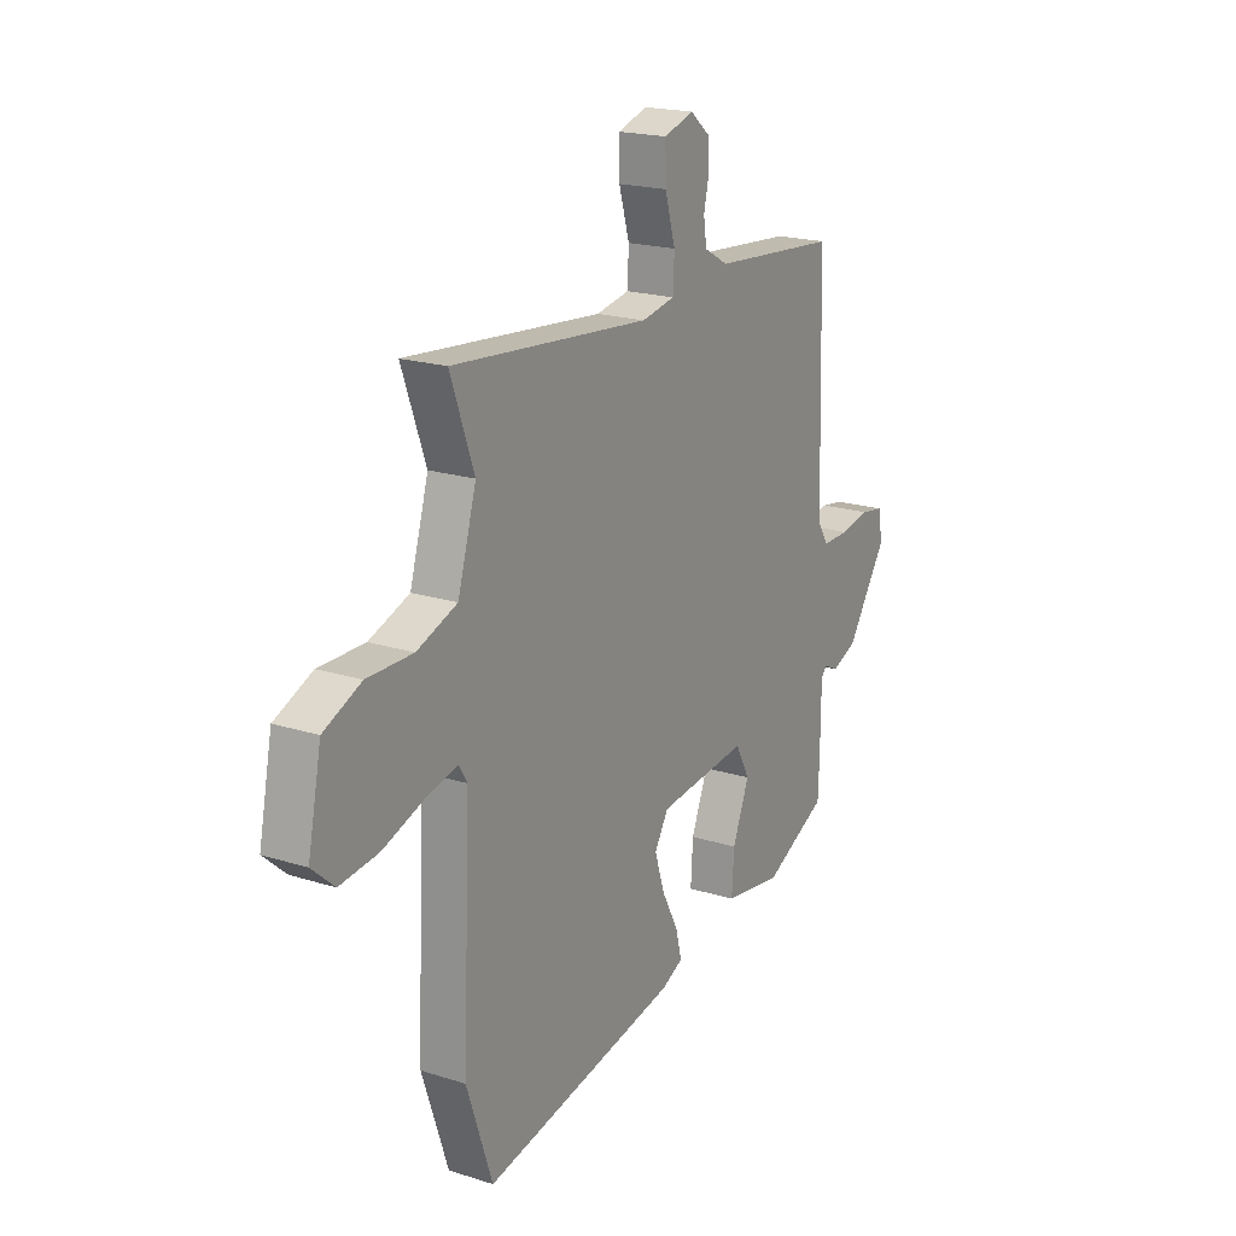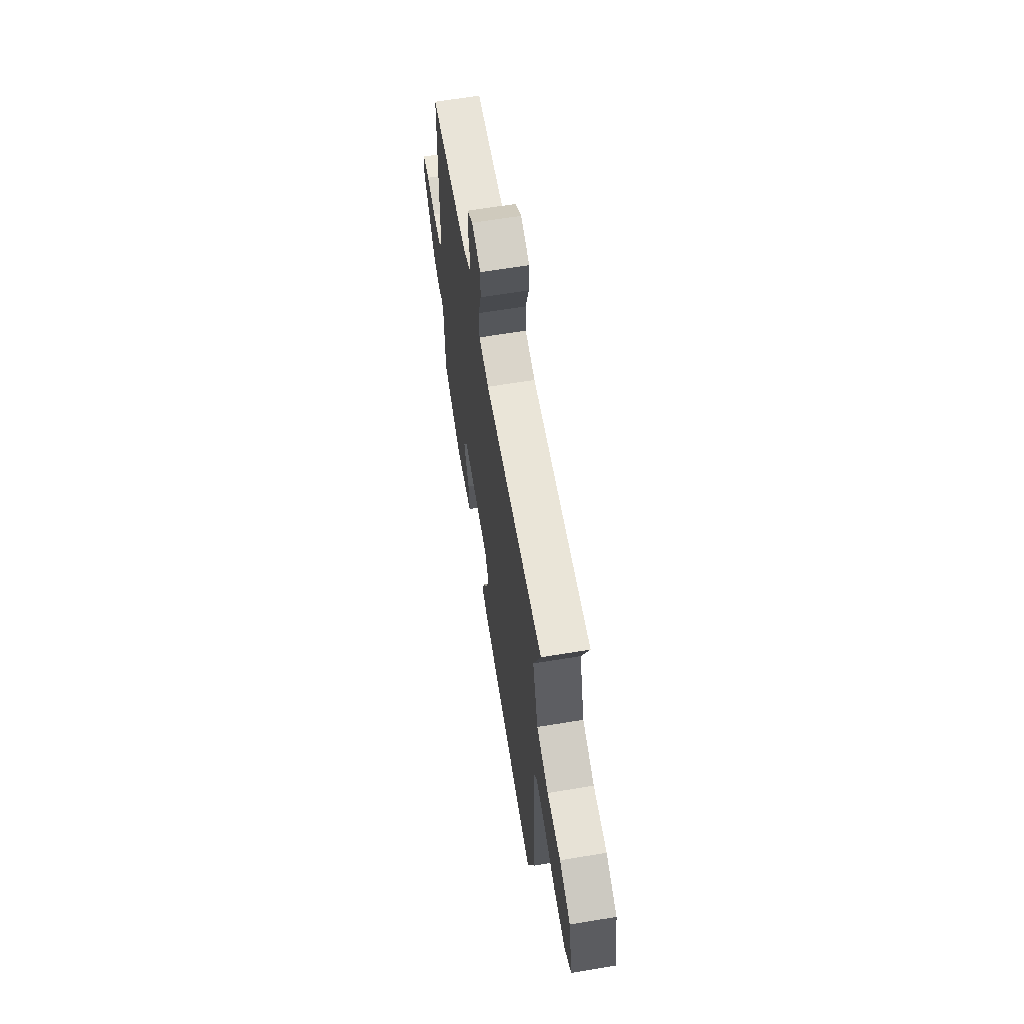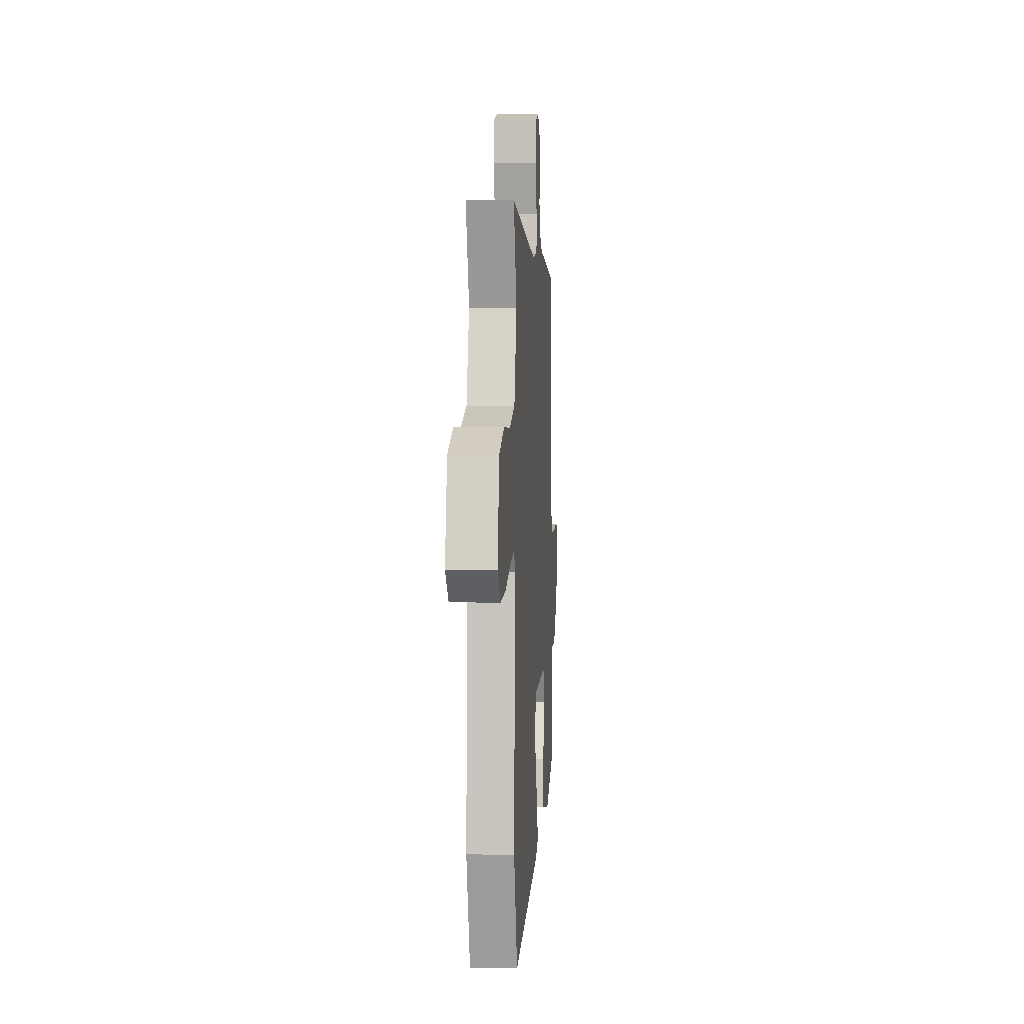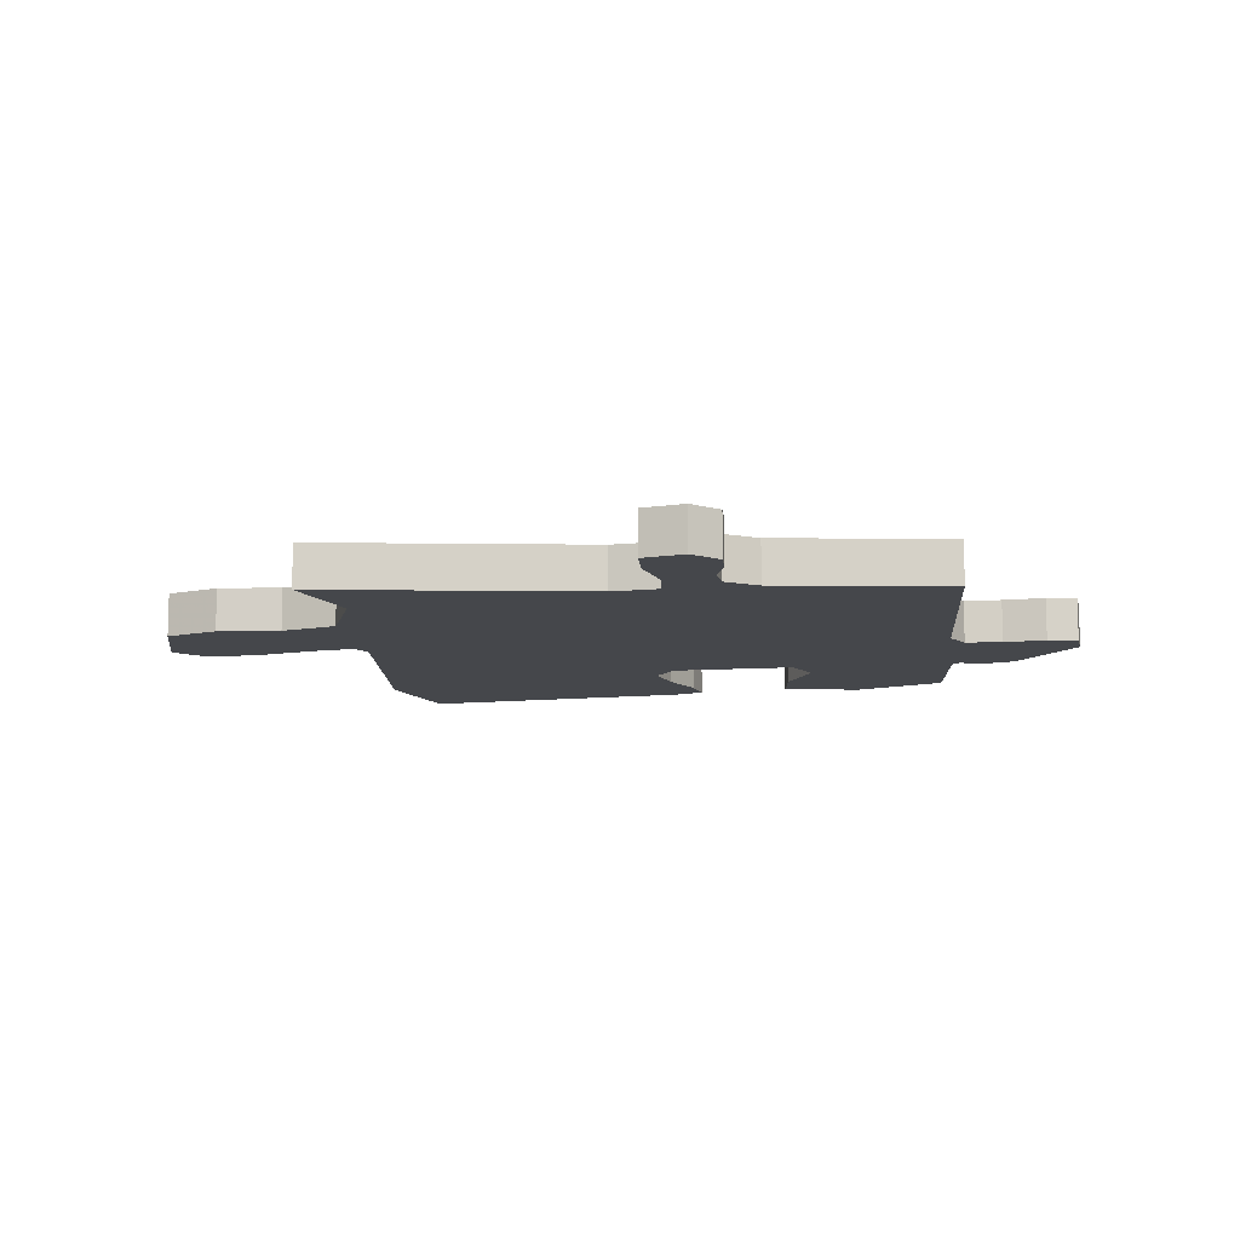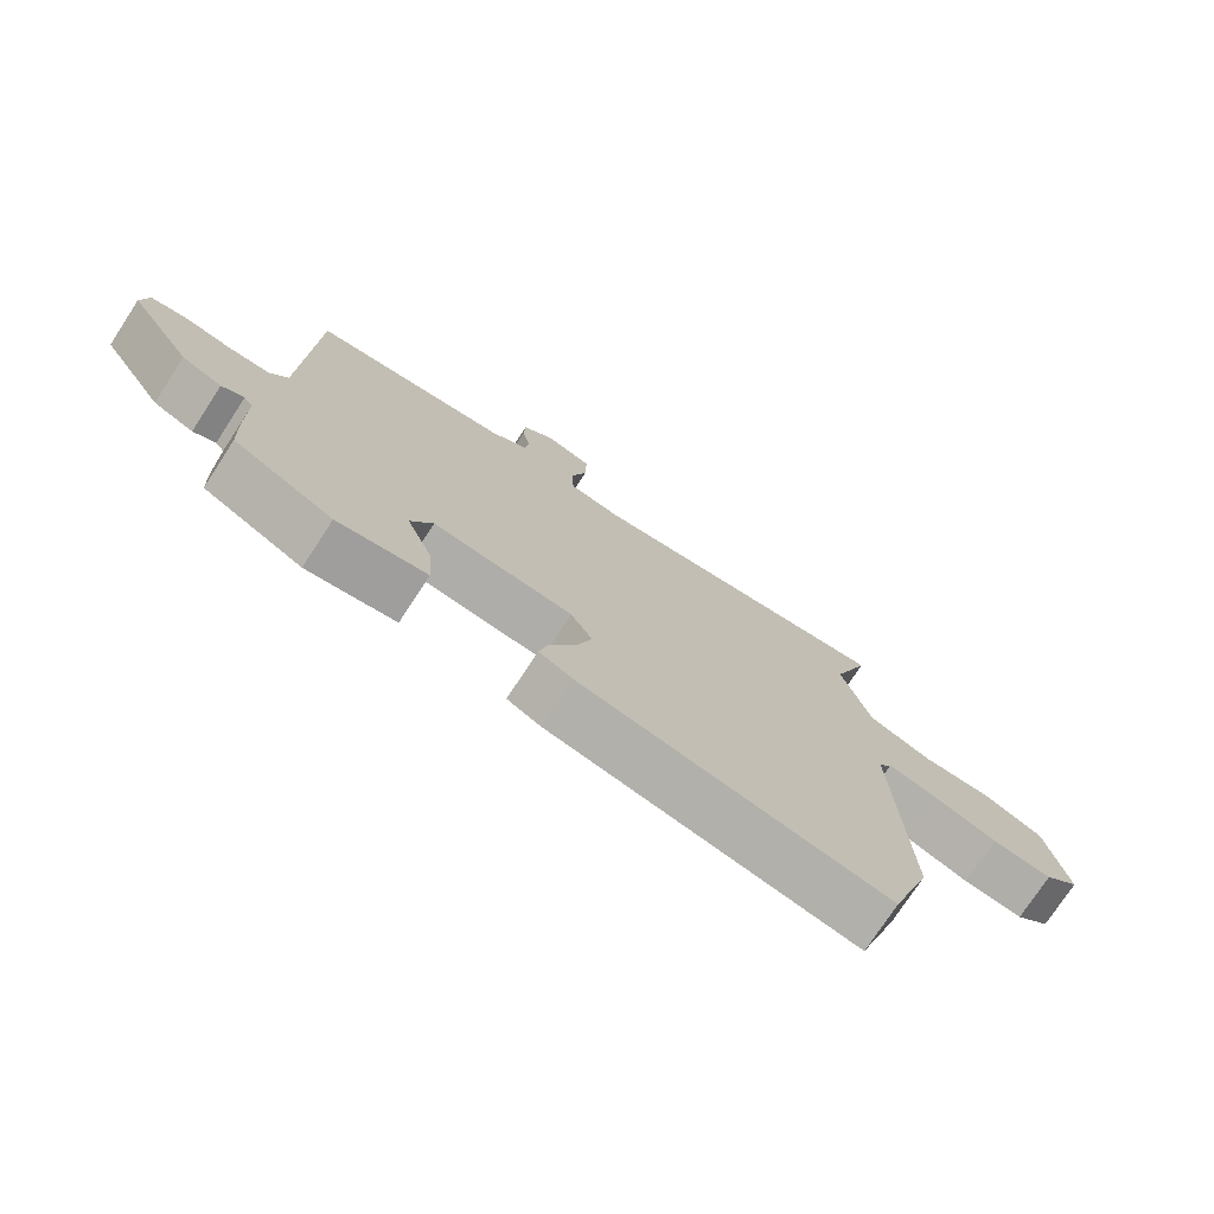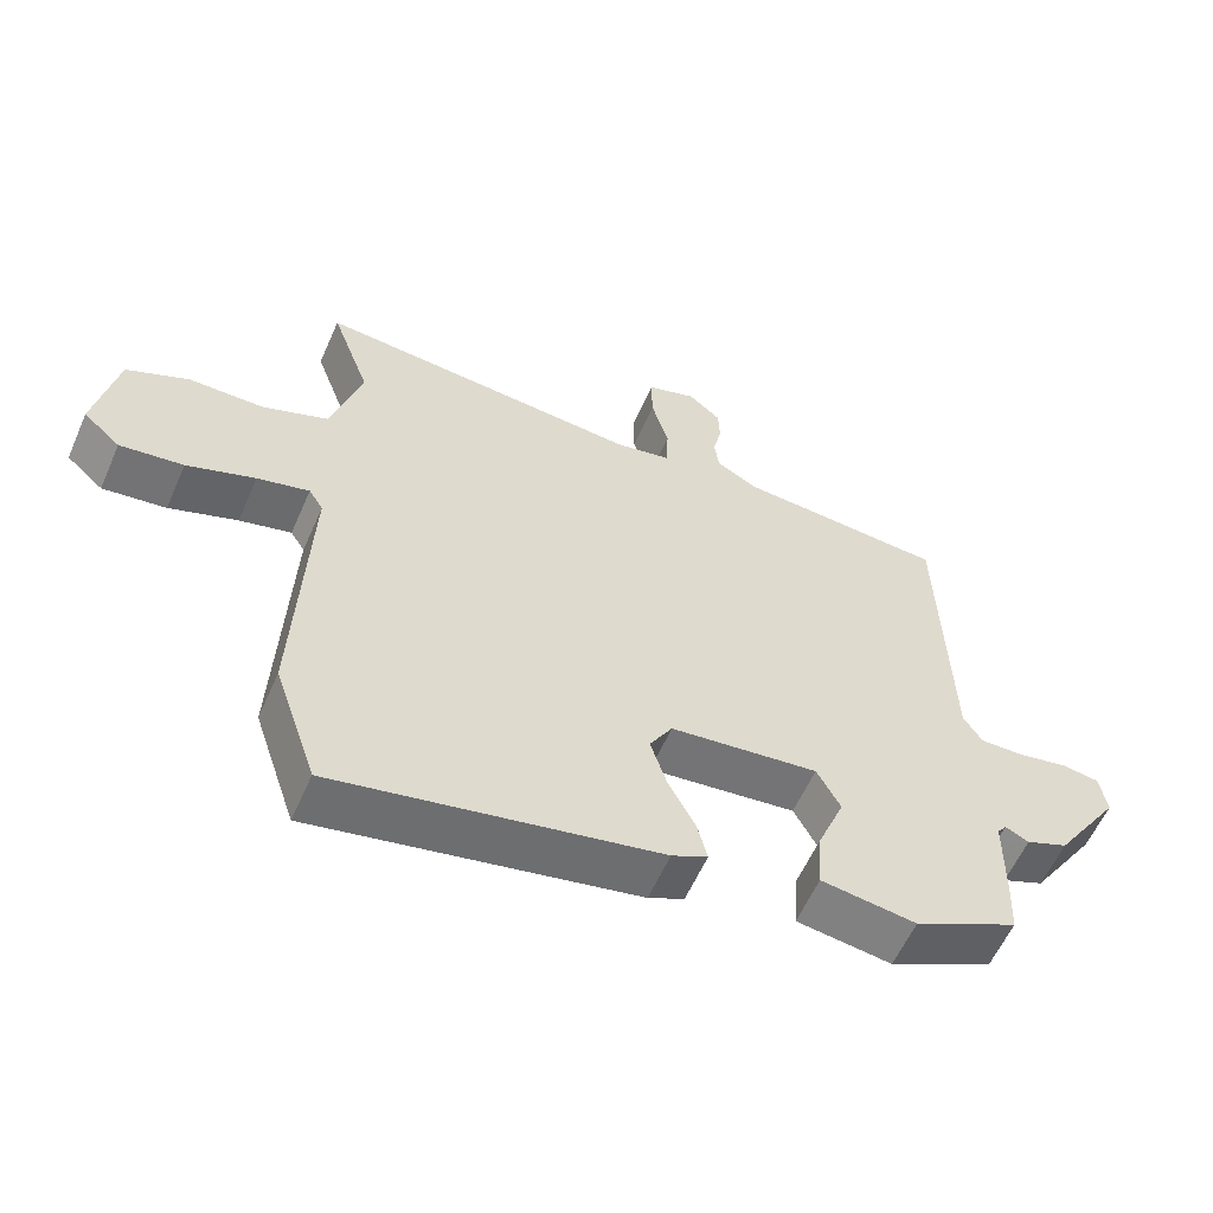
<metadata>
{"format":"obj","ext":"obj","renderer":"f3d","projection":"perspective","resolution":1024,"background":"white","views":[{"elev":19.6,"azim":-59.4,"up":"+Z"},{"elev":63.7,"azim":-99.5,"up":"+Z"},{"elev":0.8,"azim":-85.9,"up":"+Z"},{"elev":-10.5,"azim":3.3,"up":"+Y"},{"elev":-75.0,"azim":146.9,"up":"+Z"},{"elev":-58.4,"azim":-23.6,"up":"+Z"}]}
</metadata>
<code>
v -0.463 0.07 -0.609
v -0.523 0.07 -0.431
v -0.505 0.07 -0.019
v -0.525 0.07 0.013
v -0.598 0.07 -0.005
v -0.694 0.07 -0.039
v -0.783 0.07 -0.05
v -0.835 0.07 -0.004
v -0.804 0.07 0.149
v -0.717 0.07 0.188
v -0.611 0.07 0.188
v -0.518 0.07 0.223
v -0.475 0.07 0.368
v -0.53 0.07 0.52
v -0.072 0.07 0.479
v 0.005 0.07 0.494
v 0.008 0.07 0.559
v -0.016 0.07 0.642
v -0.017 0.07 0.711
v 0.052 0.07 0.733
v 0.098 0.07 0.695
v 0.1 0.07 0.644
v 0.088 0.07 0.59
v 0.095 0.07 0.542
v 0.151 0.07 0.511
v 0.444 0.07 0.488
v 0.457 0.07 0.057
v 0.483 0.07 0.016
v 0.545 0.07 0.017
v 0.615 0.07 0.03
v 0.667 0.07 0.022
v 0.677 0.07 -0.037
v 0.584 0.07 -0.177
v 0.525 0.07 -0.201
v 0.492 0.07 -0.185
v 0.479 0.07 -0.202
v 0.478 0.07 -0.329
v 0.475 0.07 -0.406
v 0.328 0.07 -0.479
v 0.195 0.07 -0.46
v 0.2 0.07 -0.377
v 0.239 0.07 -0.28
v 0.206 0.07 -0.218
v -0.002 0.07 -0.241
v -0.034 0.07 -0.295
v -0.011 0.07 -0.367
v 0.027 0.07 -0.439
v 0.041 0.07 -0.495
v -0.009 0.07 -0.519
v -0.463 0 -0.609
v -0.523 0 -0.431
v -0.505 0 -0.019
v -0.525 0 0.013
v -0.598 0 -0.005
v -0.694 0 -0.039
v -0.783 0 -0.05
v -0.835 0 -0.004
v -0.804 0 0.149
v -0.717 0 0.188
v -0.611 0 0.188
v -0.518 0 0.223
v -0.475 0 0.368
v -0.53 0 0.52
v -0.072 0 0.479
v 0.005 0 0.494
v 0.008 0 0.559
v -0.016 0 0.642
v -0.017 0 0.711
v 0.052 0 0.733
v 0.098 0 0.695
v 0.1 0 0.644
v 0.088 0 0.59
v 0.095 0 0.542
v 0.151 0 0.511
v 0.444 0 0.488
v 0.457 0 0.057
v 0.483 0 0.016
v 0.545 0 0.017
v 0.615 0 0.03
v 0.667 0 0.022
v 0.677 0 -0.037
v 0.584 0 -0.177
v 0.525 0 -0.201
v 0.492 0 -0.185
v 0.479 0 -0.202
v 0.478 0 -0.329
v 0.475 0 -0.406
v 0.328 0 -0.479
v 0.195 0 -0.46
v 0.2 0 -0.377
v 0.239 0 -0.28
v 0.206 0 -0.218
v -0.002 0 -0.241
v -0.034 0 -0.295
v -0.011 0 -0.367
v 0.027 0 -0.439
v 0.041 0 -0.495
v -0.009 0 -0.519
f 1 2 3
f 49 1 3
f 48 49 3
f 47 48 3
f 46 47 3
f 45 46 3 4
f 44 45 4
f 43 44 4
f 40 41 42
f 39 40 42
f 38 39 42
f 37 38 42
f 36 37 42
f 35 36 42 43
f 33 34 35
f 32 33 35
f 31 32 35
f 30 31 35
f 29 30 35
f 28 29 35 43
f 27 28 43 4
f 25 26 27 4
f 21 22 23
f 20 21 23
f 19 20 23
f 18 19 23
f 17 18 23
f 16 17 23 24
f 13 14 15
f 12 13 15 16
f 9 10 11
f 8 9 11
f 7 8 11
f 6 7 11
f 5 6 11
f 5 11 12
f 25 4 5
f 24 25 5
f 16 24 5
f 5 12 16
f 52 51 50
f 52 50 98
f 52 98 97
f 52 97 96
f 52 96 95
f 53 52 95 94
f 53 94 93
f 53 93 92
f 91 90 89
f 91 89 88
f 91 88 87
f 91 87 86
f 91 86 85
f 92 91 85 84
f 84 83 82
f 84 82 81
f 84 81 80
f 84 80 79
f 84 79 78
f 92 84 78 77
f 53 92 77 76
f 53 76 75 74
f 72 71 70
f 72 70 69
f 72 69 68
f 72 68 67
f 72 67 66
f 73 72 66 65
f 64 63 62
f 65 64 62 61
f 60 59 58
f 60 58 57
f 60 57 56
f 60 56 55
f 60 55 54
f 61 60 54
f 54 53 74
f 54 74 73
f 54 73 65
f 65 61 54
f 1 50 51 2
f 2 51 52 3
f 3 52 53 4
f 4 53 54 5
f 5 54 55 6
f 6 55 56 7
f 7 56 57 8
f 8 57 58 9
f 9 58 59 10
f 10 59 60 11
f 11 60 61 12
f 12 61 62 13
f 13 62 63 14
f 14 63 64 15
f 15 64 65 16
f 16 65 66 17
f 17 66 67 18
f 18 67 68 19
f 19 68 69 20
f 20 69 70 21
f 21 70 71 22
f 22 71 72 23
f 23 72 73 24
f 24 73 74 25
f 25 74 75 26
f 26 75 76 27
f 27 76 77 28
f 28 77 78 29
f 29 78 79 30
f 30 79 80 31
f 31 80 81 32
f 32 81 82 33
f 33 82 83 34
f 34 83 84 35
f 35 84 85 36
f 36 85 86 37
f 37 86 87 38
f 38 87 88 39
f 39 88 89 40
f 40 89 90 41
f 41 90 91 42
f 42 91 92 43
f 43 92 93 44
f 44 93 94 45
f 45 94 95 46
f 46 95 96 47
f 47 96 97 48
f 48 97 98 49
f 49 98 50 1

</code>
